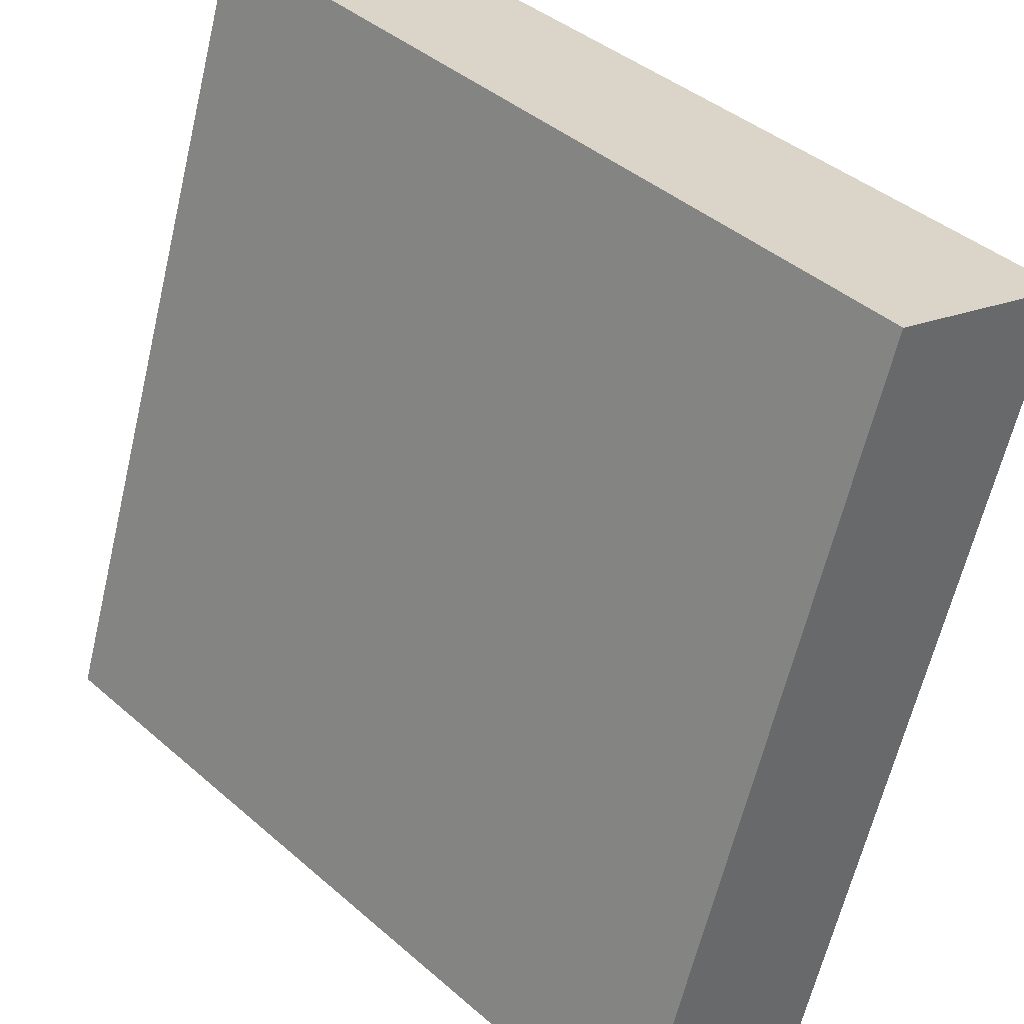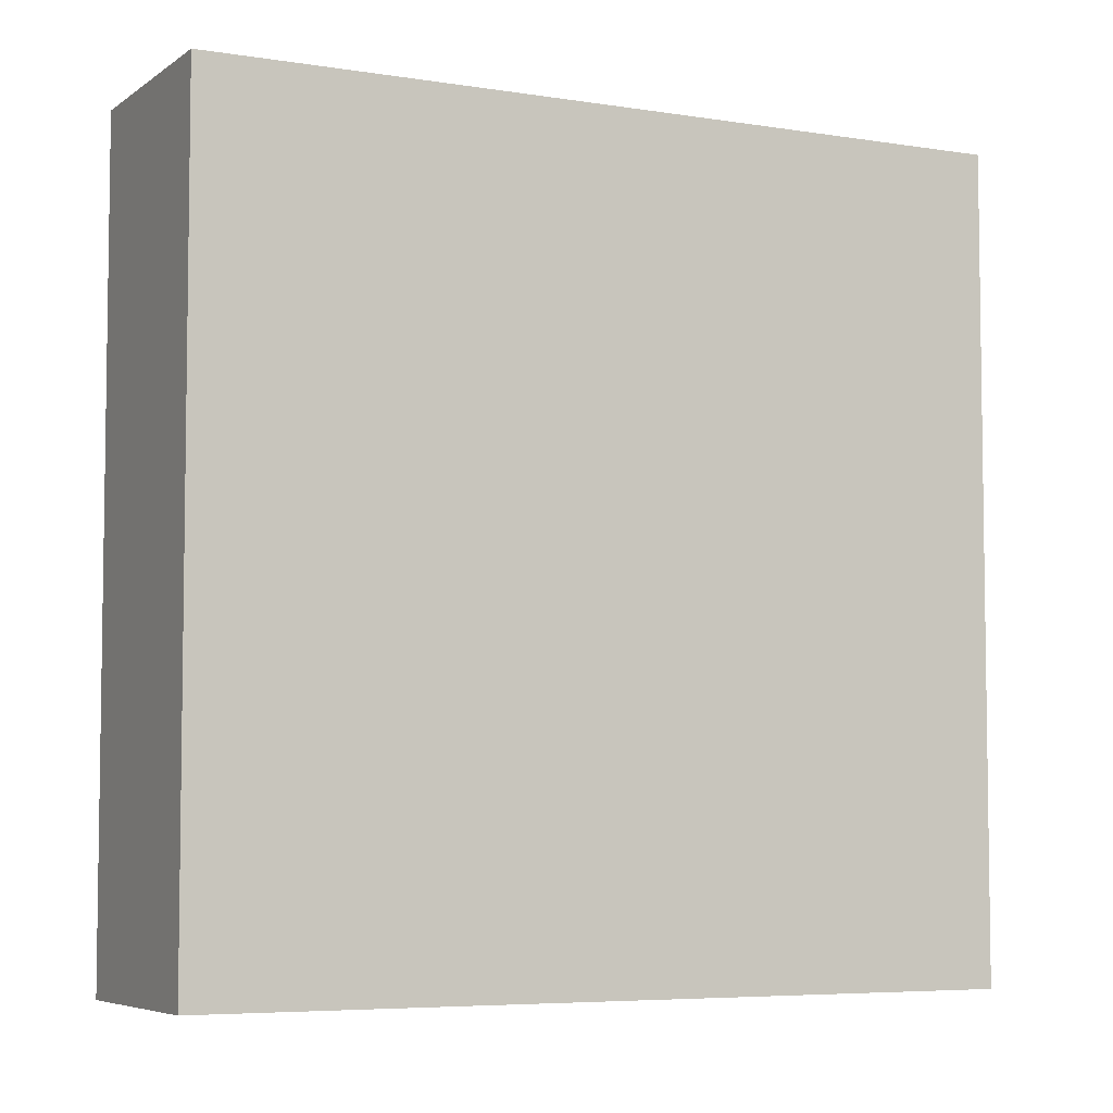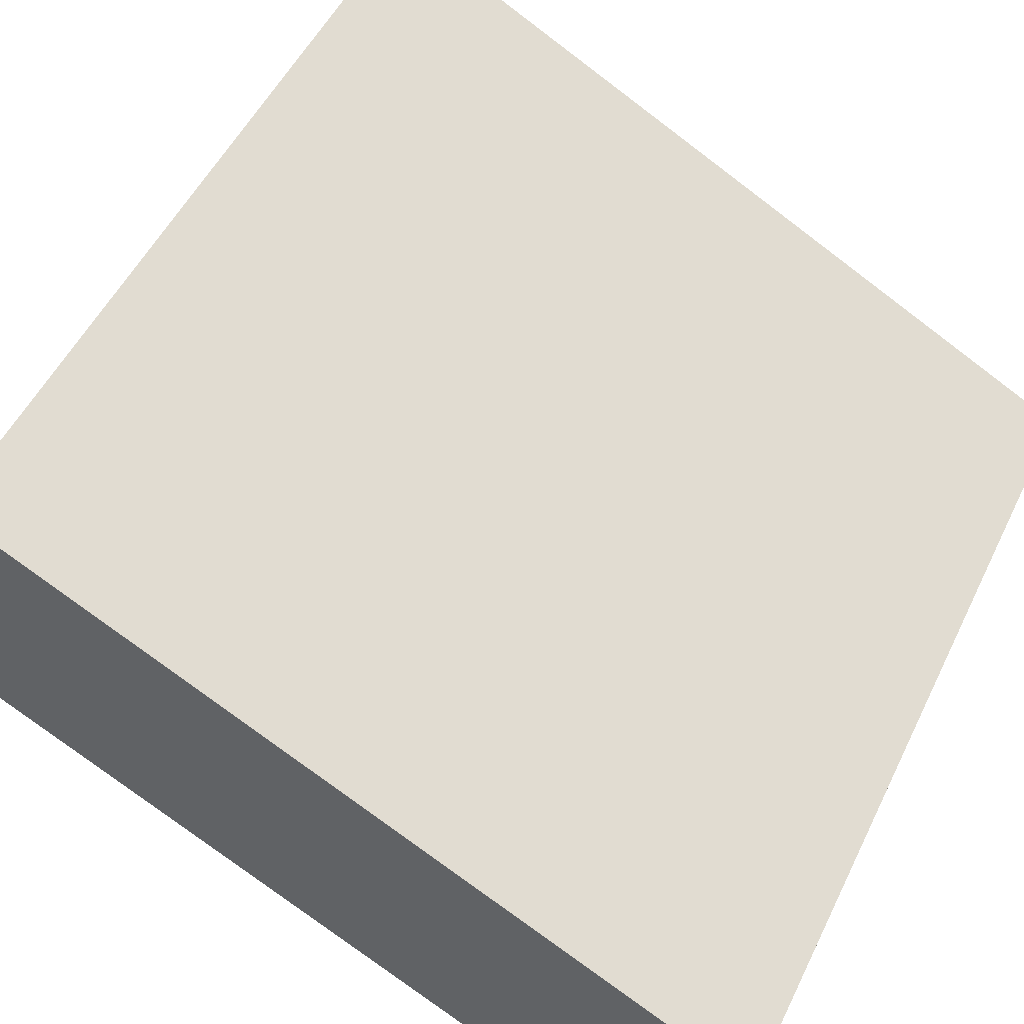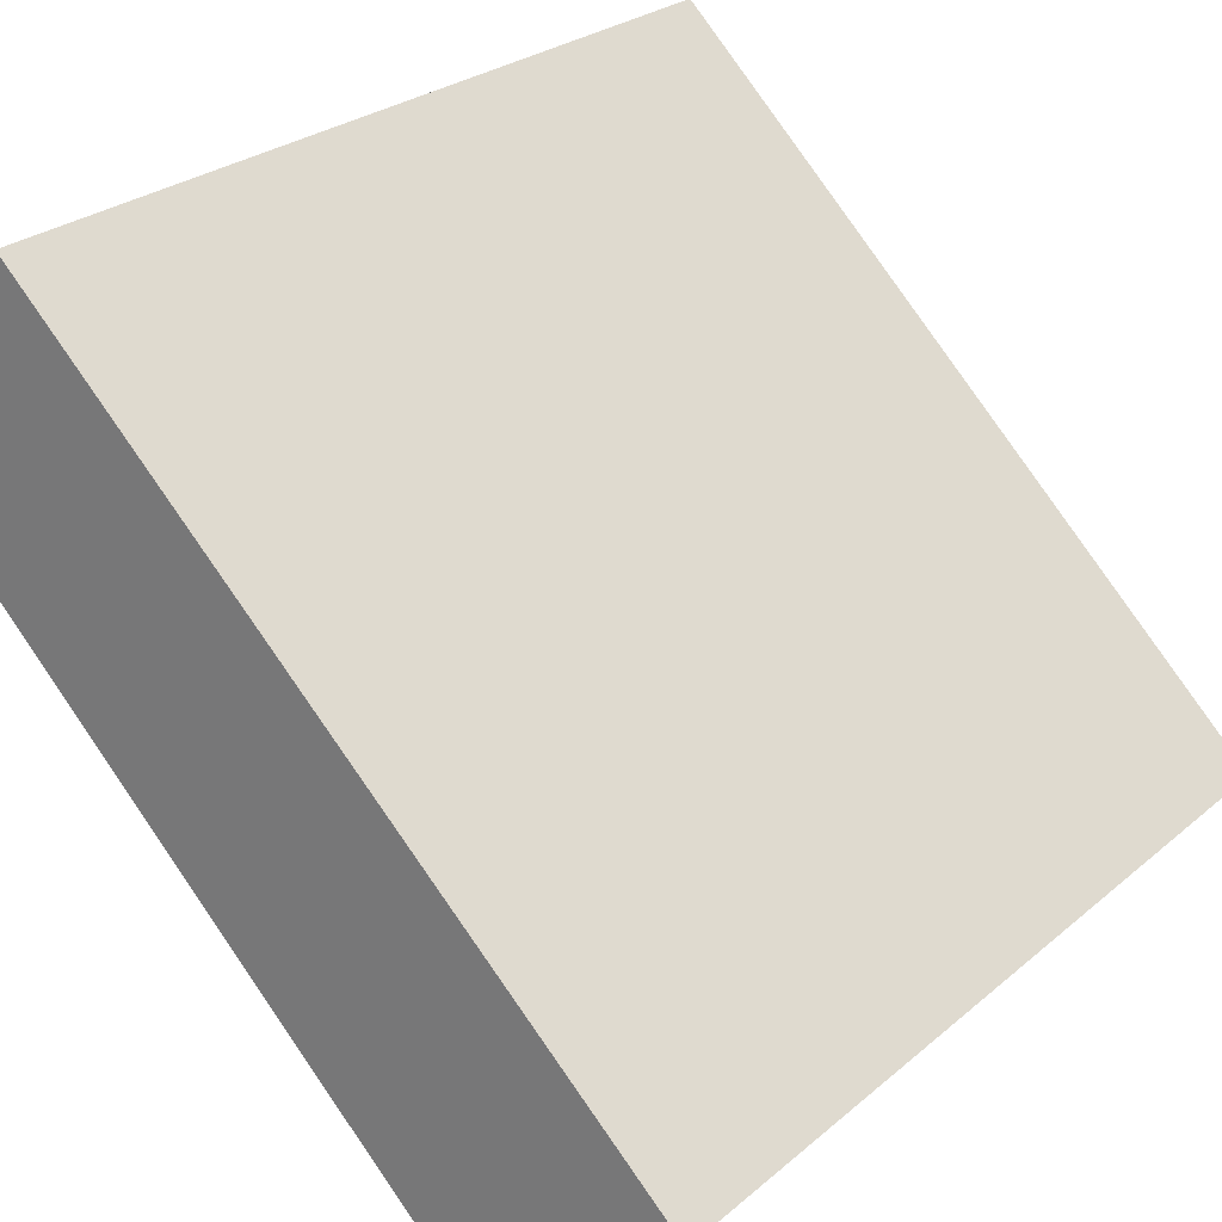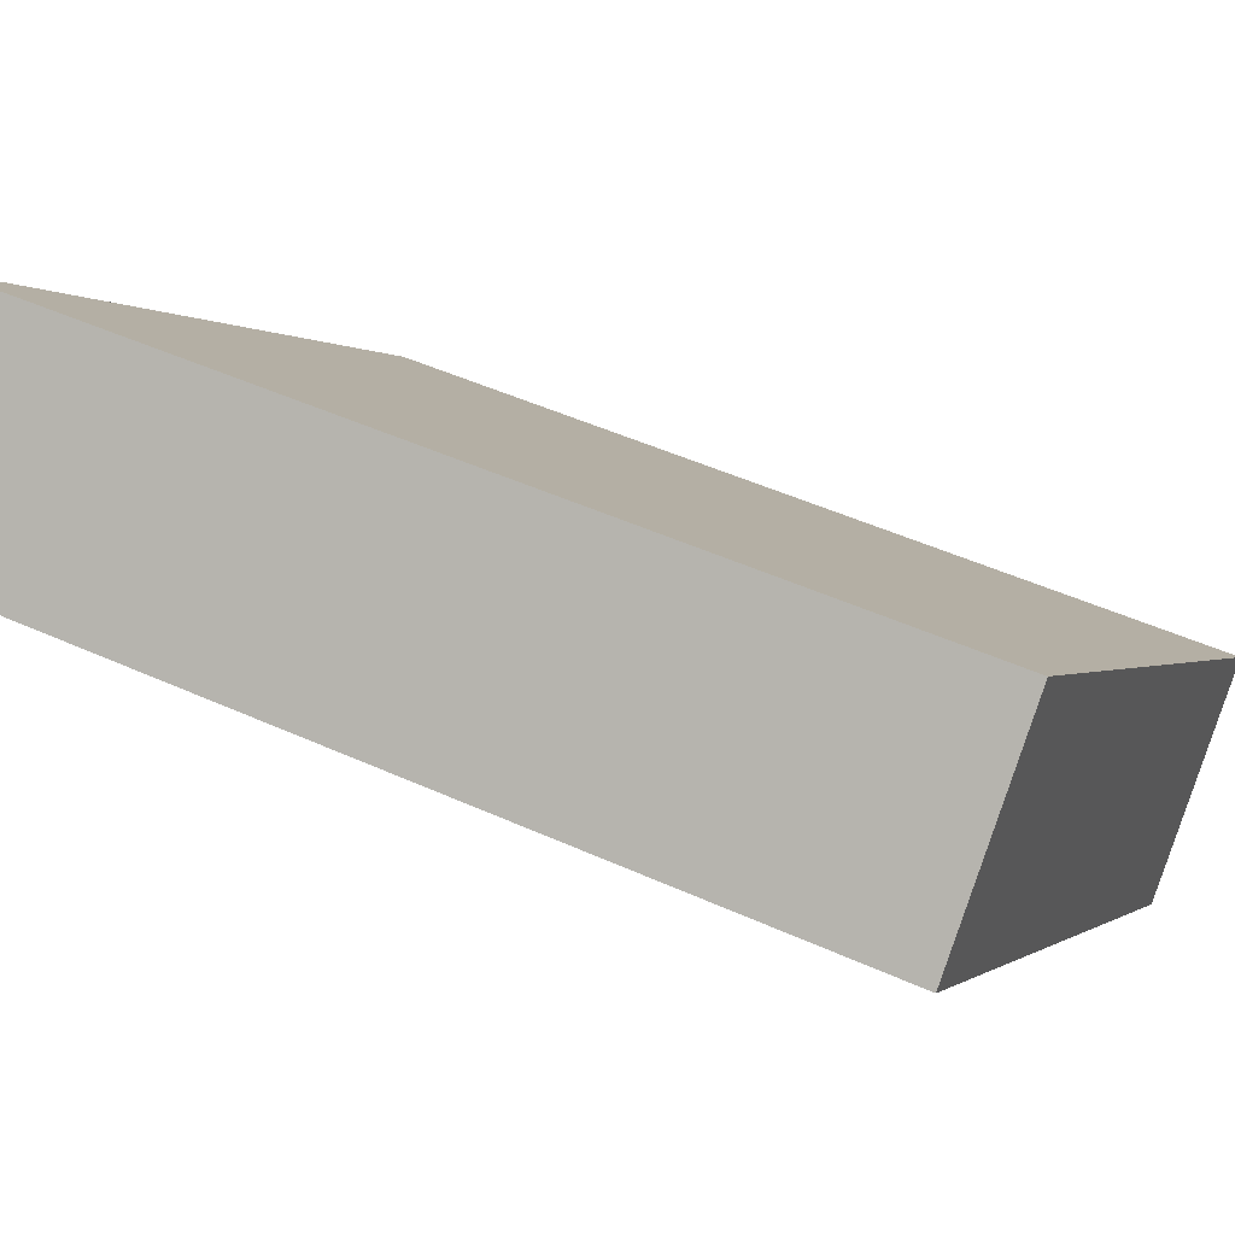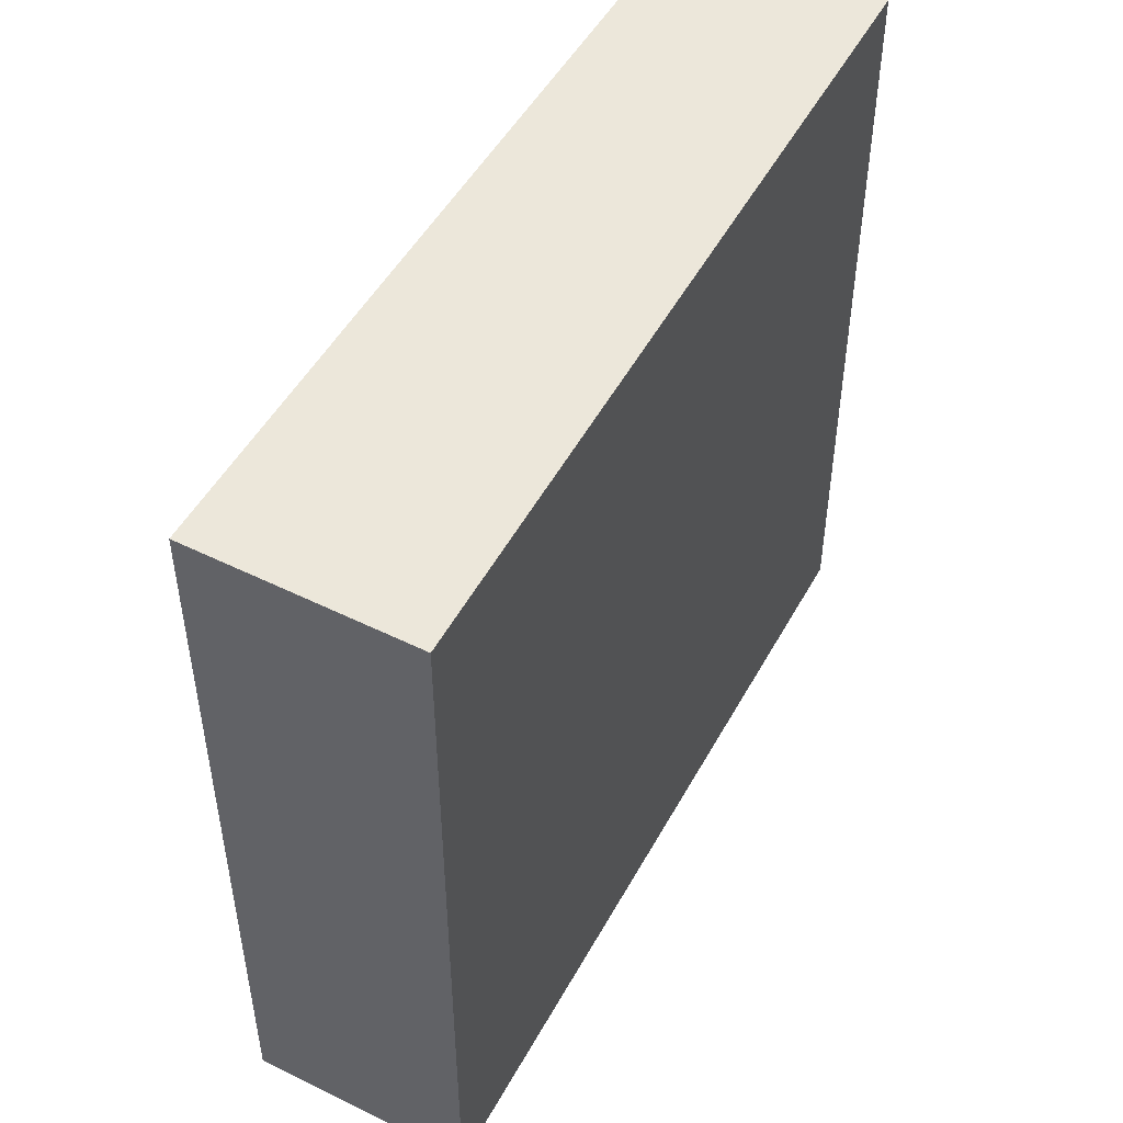
<metadata>
{"format":"obj","ext":"obj","renderer":"f3d","projection":"perspective","resolution":1024,"background":"white","views":[{"elev":-62.3,"azim":166.7,"up":"+Z"},{"elev":-5.7,"azim":-71.2,"up":"+Y"},{"elev":-77.9,"azim":53.0,"up":"+Z"},{"elev":25.5,"azim":-143.4,"up":"+Z"},{"elev":47.9,"azim":117.0,"up":"+Z"},{"elev":51.6,"azim":-106.3,"up":"+Y"}]}
</metadata>
<code>
v  4.084 4.566 2.36
v  0 4.566 2.796e-16
v  3.263 4.566 3.197
v  0.882 4.566 -0.9
v  3.263 -1.958e-16 3.197
v  4.084 -1.445e-16 2.36
v  0.882 5.511e-17 -0.9
v  0 0 0
g defaultobject
f 1 2 3
f 2 1 4
f 5 1 3
f 1 5 6
f 6 4 1
f 4 6 7
f 7 2 4
f 2 7 8
f 8 3 2
f 3 8 5
f 5 7 6
f 7 5 8

</code>
